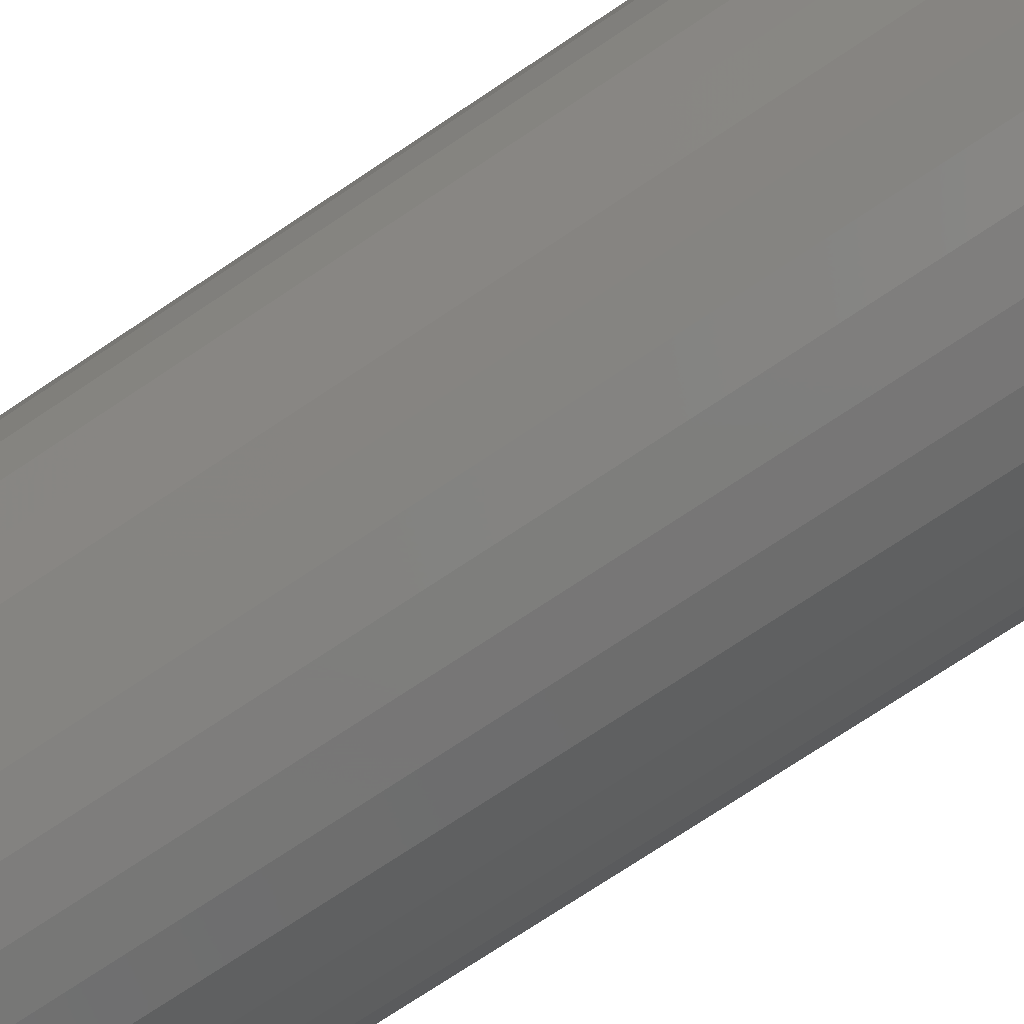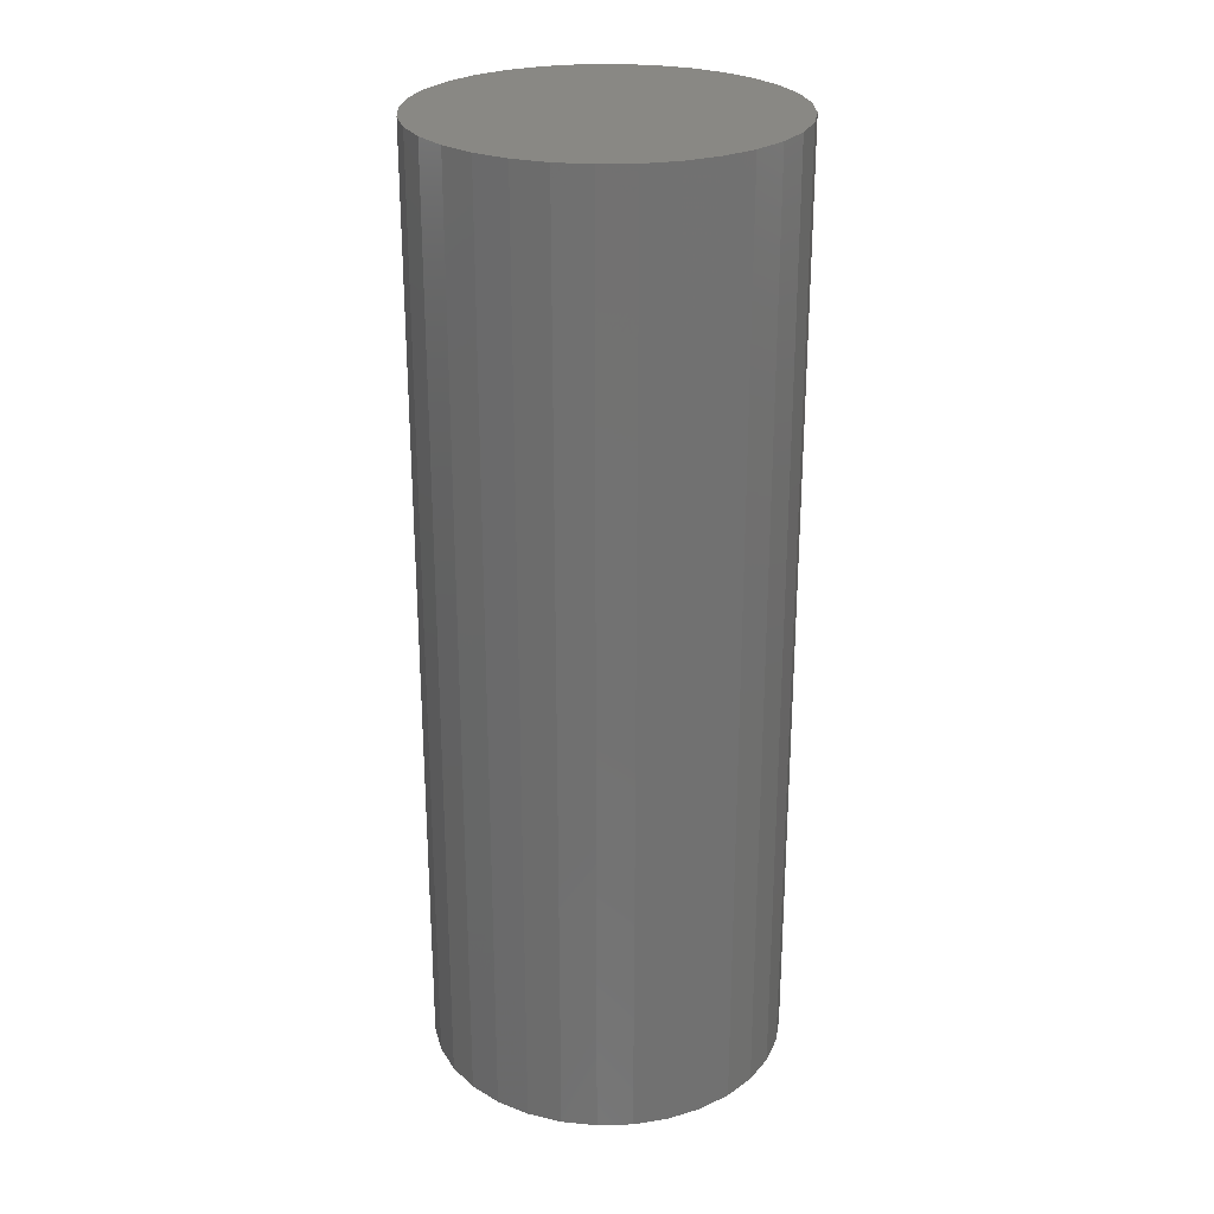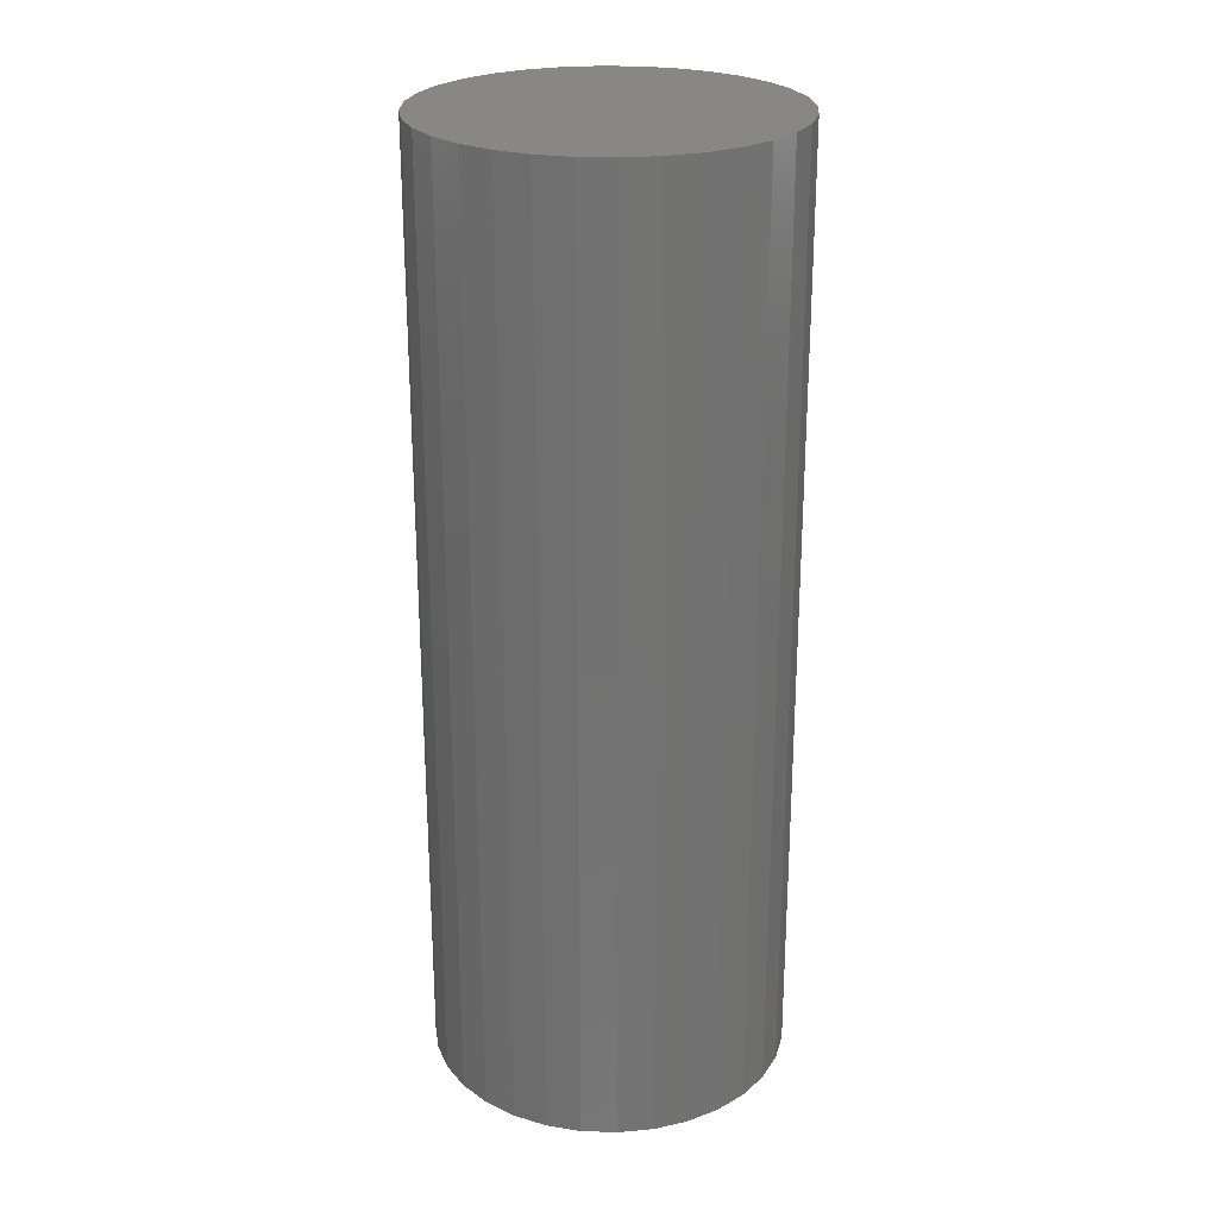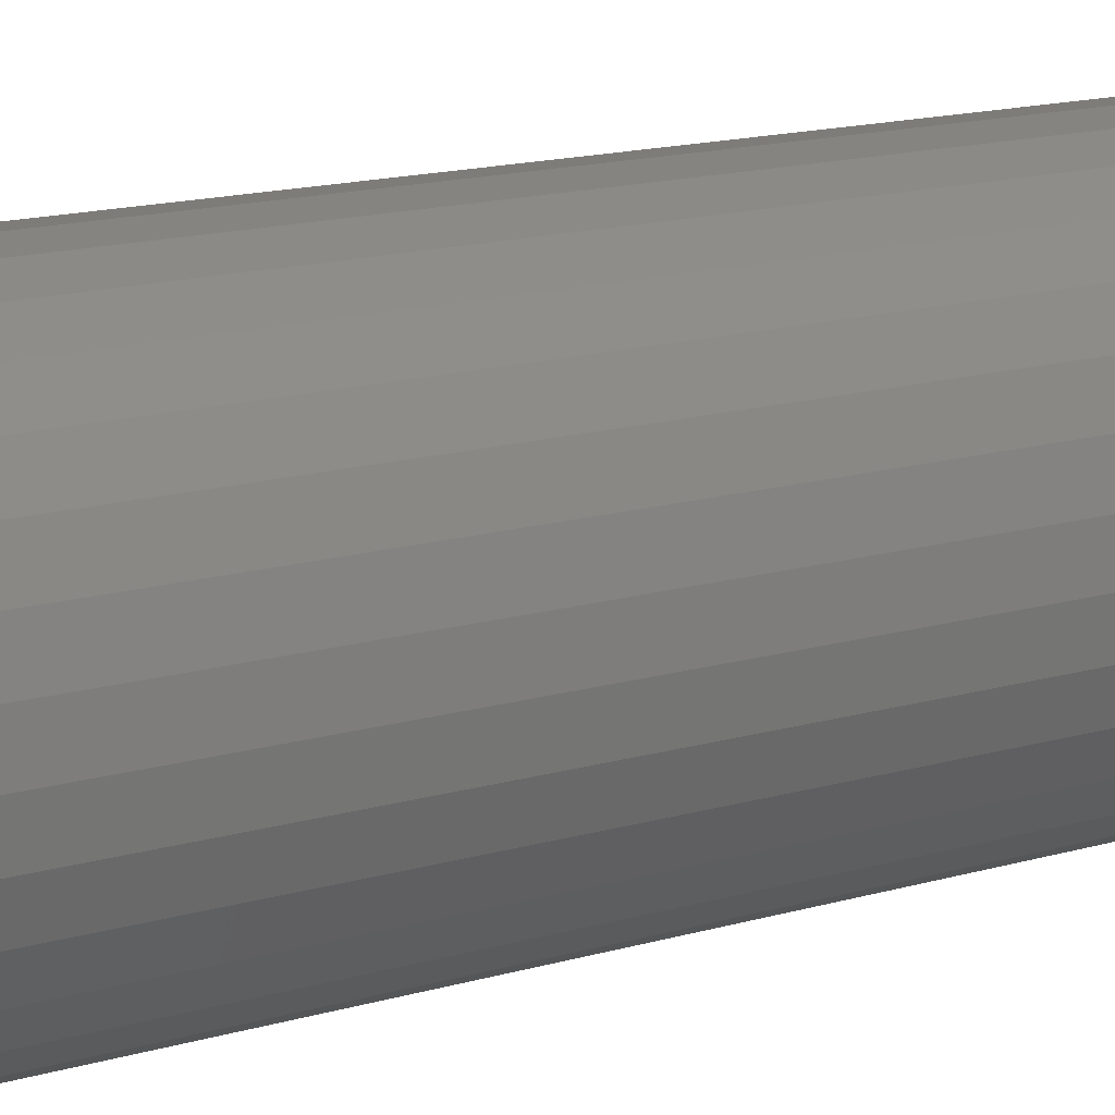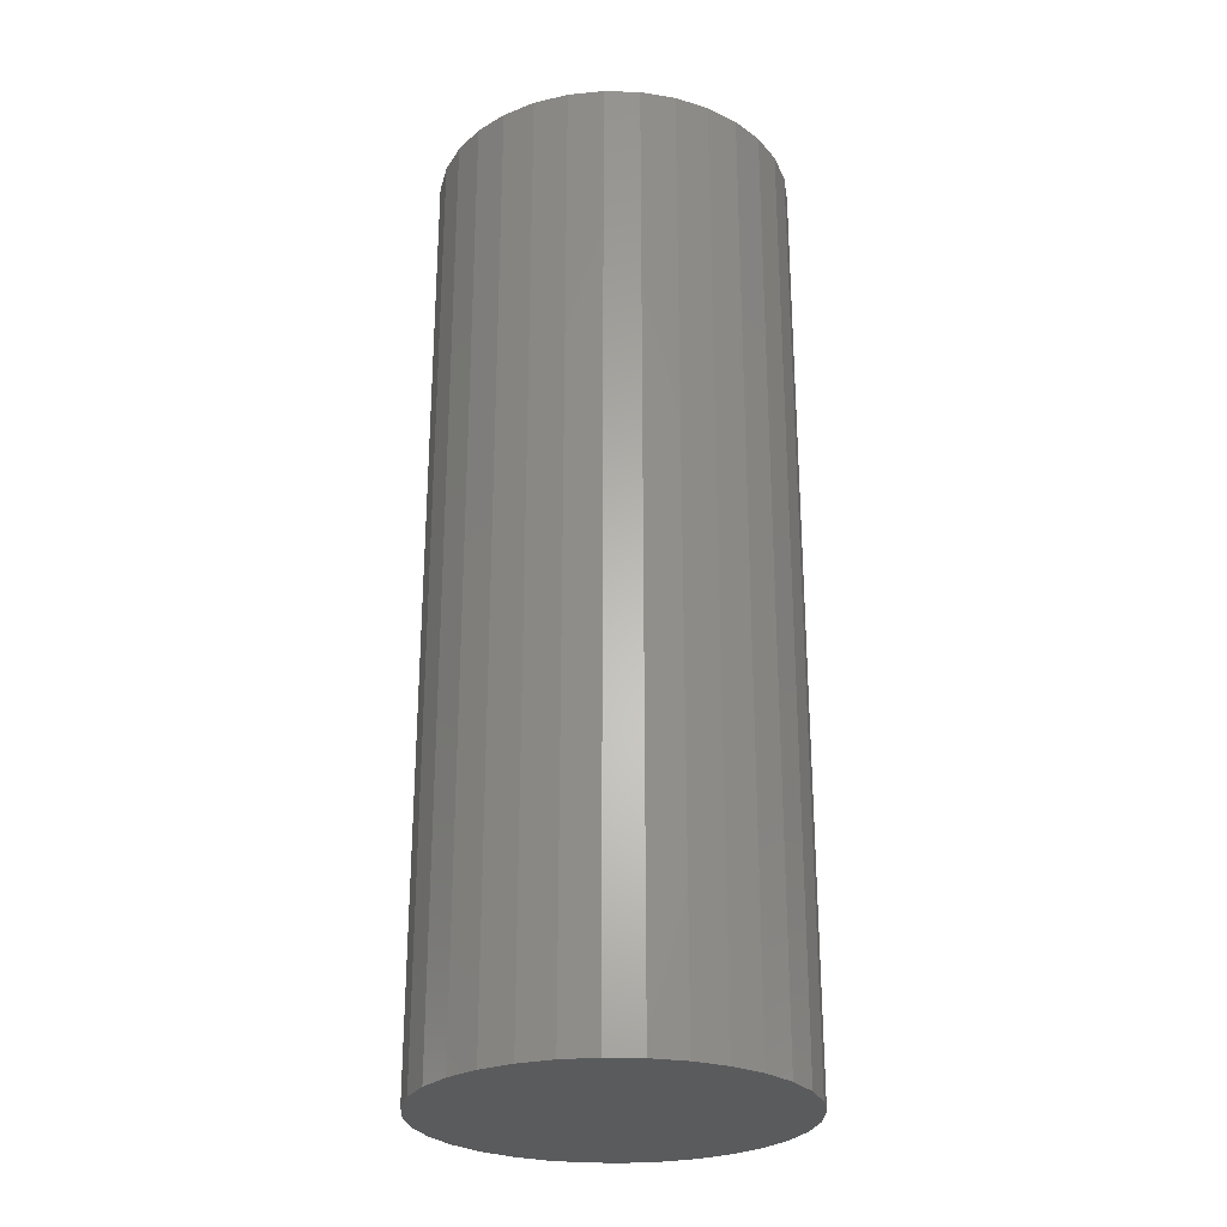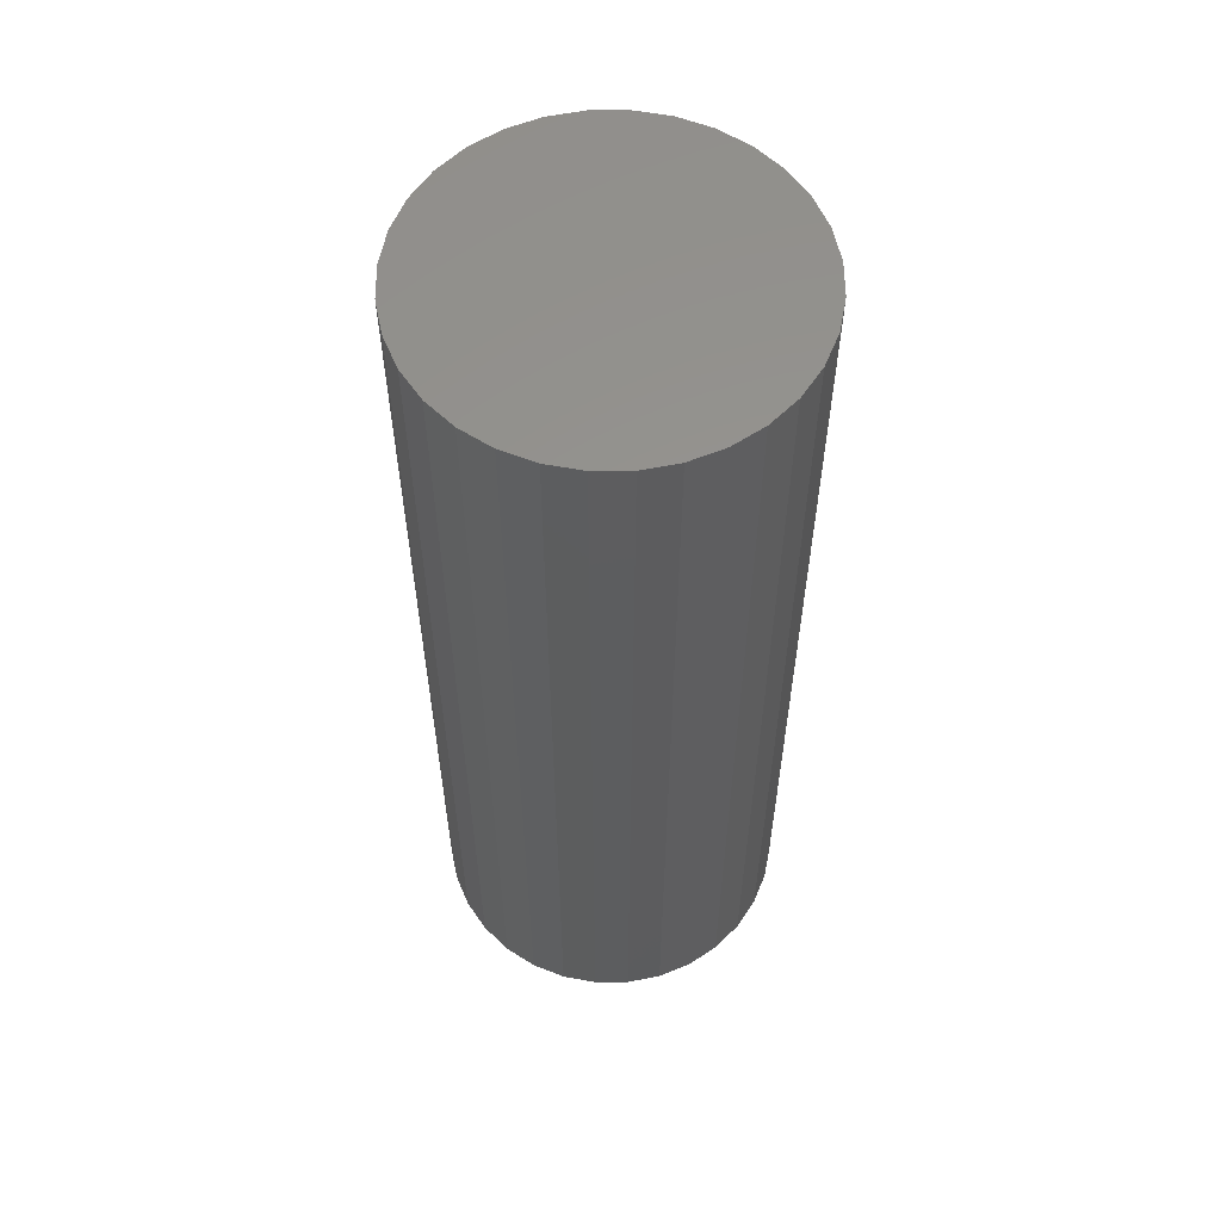
<metadata>
{"format":"stl","ext":"stl","renderer":"f3d","projection":"perspective","resolution":1024,"background":"white","views":[{"elev":-73.5,"azim":-56.2,"up":"+Z"},{"elev":26.2,"azim":-41.9,"up":"+Y"},{"elev":25.1,"azim":109.9,"up":"+Y"},{"elev":15.4,"azim":58.3,"up":"+Z"},{"elev":-26.7,"azim":48.0,"up":"+Y"},{"elev":57.9,"azim":-28.5,"up":"+Y"}]}
</metadata>
<code>
# stl→obj: 64 verts, 124 faces
v 0.005921 0.75 0.2842
v 0.06137 0.75 0.2787
v -0.04953 0.75 0.2787
v 0.005921 0.75 -0.2842
v -0.04953 0.75 -0.2787
v 0.06137 0.75 -0.2787
v -0.1028 0.75 -0.2626
v 0.1147 0.75 -0.2626
v -0.152 0.75 -0.2363
v 0.1638 0.75 -0.2363
v -0.195 0.75 -0.201
v 0.2069 0.75 -0.201
v -0.2304 0.75 -0.1579
v 0.2422 0.75 -0.1579
v -0.2567 0.75 -0.1088
v 0.2685 0.75 -0.1088
v -0.2728 0.75 -0.05545
v 0.2847 0.75 -0.05545
v -0.2783 0.75 8.701e-17
v 0.2901 0.75 -1.218e-16
v -0.2728 0.75 0.05545
v 0.2847 0.75 0.05545
v -0.2567 0.75 0.1088
v 0.2685 0.75 0.1088
v -0.2304 0.75 0.1579
v 0.2422 0.75 0.1579
v -0.195 0.75 0.201
v 0.2069 0.75 0.201
v -0.152 0.75 0.2363
v 0.1638 0.75 0.2363
v -0.1028 0.75 0.2626
v 0.1147 0.75 0.2626
v -0.04953 -0.75 0.2787
v 0.06137 -0.75 0.2787
v 0.005921 -0.75 0.2842
v 0.1147 -0.75 0.2626
v -0.1028 -0.75 0.2626
v 0.1638 -0.75 0.2363
v -0.152 -0.75 0.2363
v 0.2069 -0.75 0.201
v -0.195 -0.75 0.201
v 0.2422 -0.75 0.1579
v -0.2304 -0.75 0.1579
v 0.2685 -0.75 0.1088
v -0.2567 -0.75 0.1088
v 0.2847 -0.75 0.05545
v -0.2728 -0.75 0.05545
v 0.2901 -0.75 -1.218e-16
v -0.2783 -0.75 8.701e-17
v 0.2847 -0.75 -0.05545
v -0.2728 -0.75 -0.05545
v 0.2685 -0.75 -0.1088
v -0.2567 -0.75 -0.1088
v 0.2422 -0.75 -0.1579
v -0.2304 -0.75 -0.1579
v 0.2069 -0.75 -0.201
v -0.195 -0.75 -0.201
v 0.1638 -0.75 -0.2363
v -0.152 -0.75 -0.2363
v 0.1147 -0.75 -0.2626
v -0.1028 -0.75 -0.2626
v 0.06137 -0.75 -0.2787
v -0.04953 -0.75 -0.2787
v 0.005921 -0.75 -0.2842
f 1 2 3
f 4 5 6
f 6 5 7
f 6 7 8
f 8 7 9
f 8 9 10
f 10 9 11
f 10 11 12
f 12 11 13
f 12 13 14
f 14 13 15
f 14 15 16
f 16 15 17
f 16 17 18
f 18 17 19
f 18 19 20
f 20 19 21
f 20 21 22
f 22 21 23
f 22 23 24
f 24 23 25
f 24 25 26
f 26 25 27
f 26 27 28
f 28 27 29
f 28 29 30
f 30 29 31
f 30 31 32
f 32 31 3
f 32 3 2
f 33 34 35
f 34 33 36
f 36 33 37
f 36 37 38
f 38 37 39
f 38 39 40
f 40 39 41
f 40 41 42
f 42 41 43
f 42 43 44
f 44 43 45
f 44 45 46
f 46 45 47
f 46 47 48
f 48 47 49
f 48 49 50
f 50 49 51
f 50 51 52
f 52 51 53
f 52 53 54
f 54 53 55
f 54 55 56
f 56 55 57
f 56 57 58
f 58 57 59
f 58 59 60
f 60 59 61
f 60 61 62
f 62 61 63
f 62 63 64
f 20 48 18
f 18 48 50
f 18 50 16
f 16 50 52
f 16 52 14
f 14 52 54
f 14 54 12
f 12 54 56
f 12 56 10
f 10 56 58
f 10 58 8
f 8 58 60
f 8 60 6
f 6 60 62
f 6 62 4
f 4 62 64
f 4 64 5
f 5 64 63
f 5 63 7
f 7 63 61
f 7 61 9
f 9 61 59
f 9 59 11
f 11 59 57
f 11 57 13
f 13 57 55
f 13 55 15
f 15 55 53
f 15 53 17
f 17 53 51
f 17 51 19
f 19 51 49
f 19 49 21
f 21 49 47
f 21 47 23
f 23 47 45
f 23 45 25
f 25 45 43
f 25 43 27
f 27 43 41
f 27 41 29
f 29 41 39
f 29 39 31
f 31 39 37
f 31 37 3
f 3 37 33
f 3 33 1
f 1 33 35
f 1 35 2
f 2 35 34
f 2 34 32
f 32 34 36
f 32 36 30
f 30 36 38
f 30 38 28
f 28 38 40
f 28 40 26
f 26 40 42
f 26 42 24
f 24 42 44
f 24 44 22
f 22 44 46
f 22 46 20
f 20 46 48

</code>
